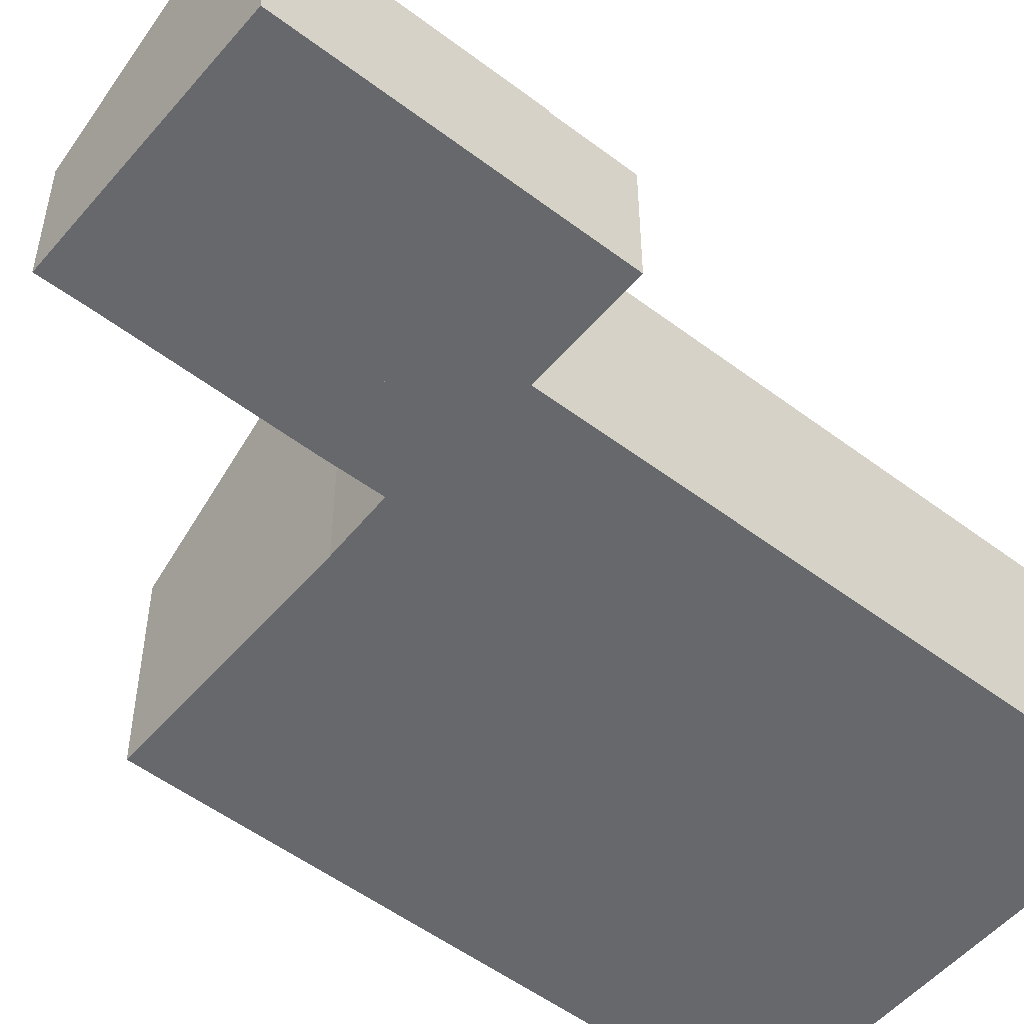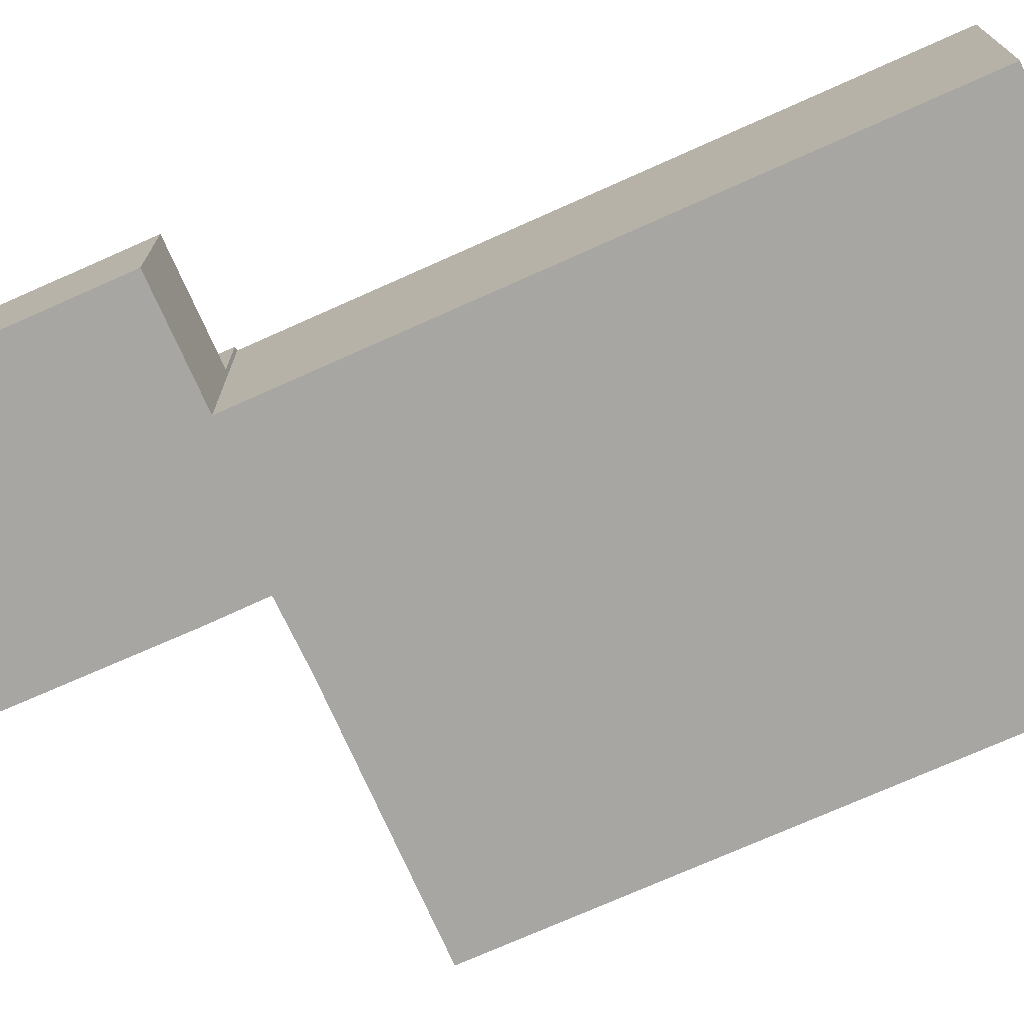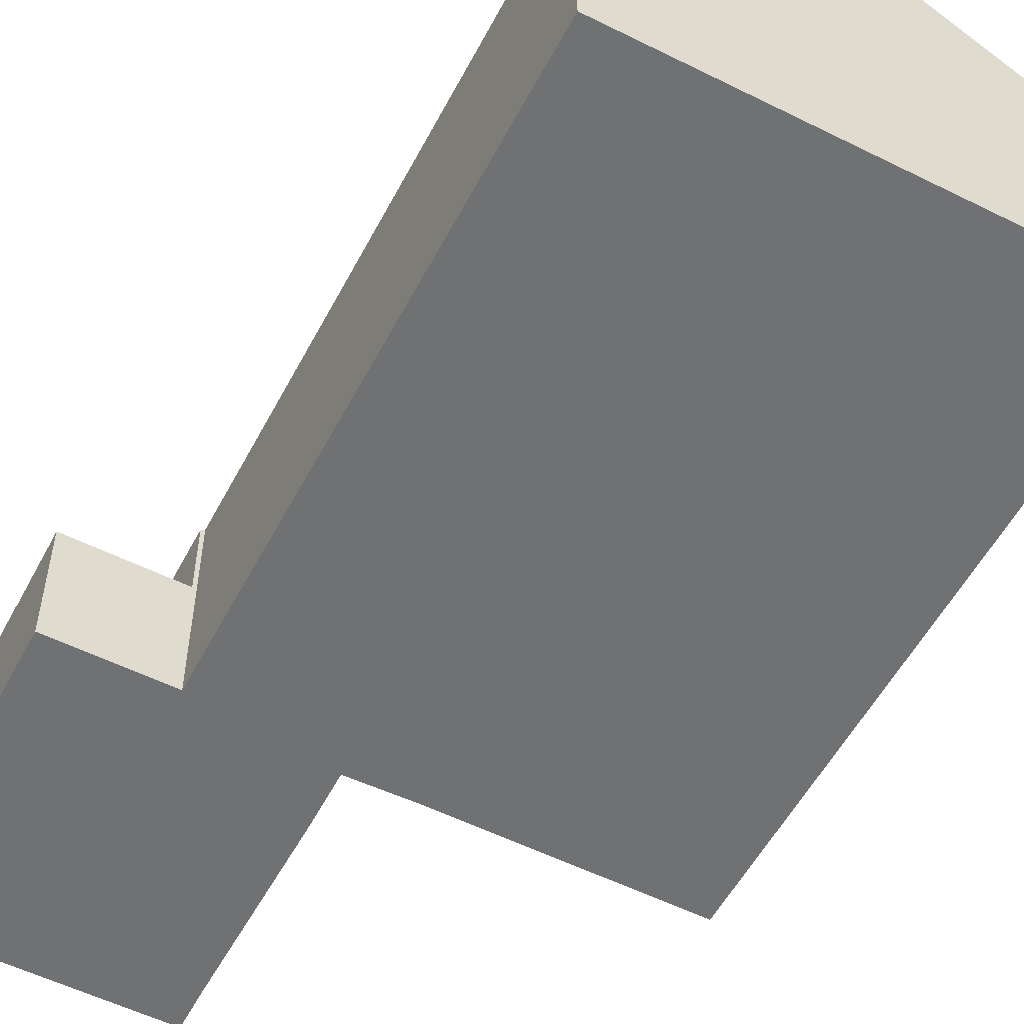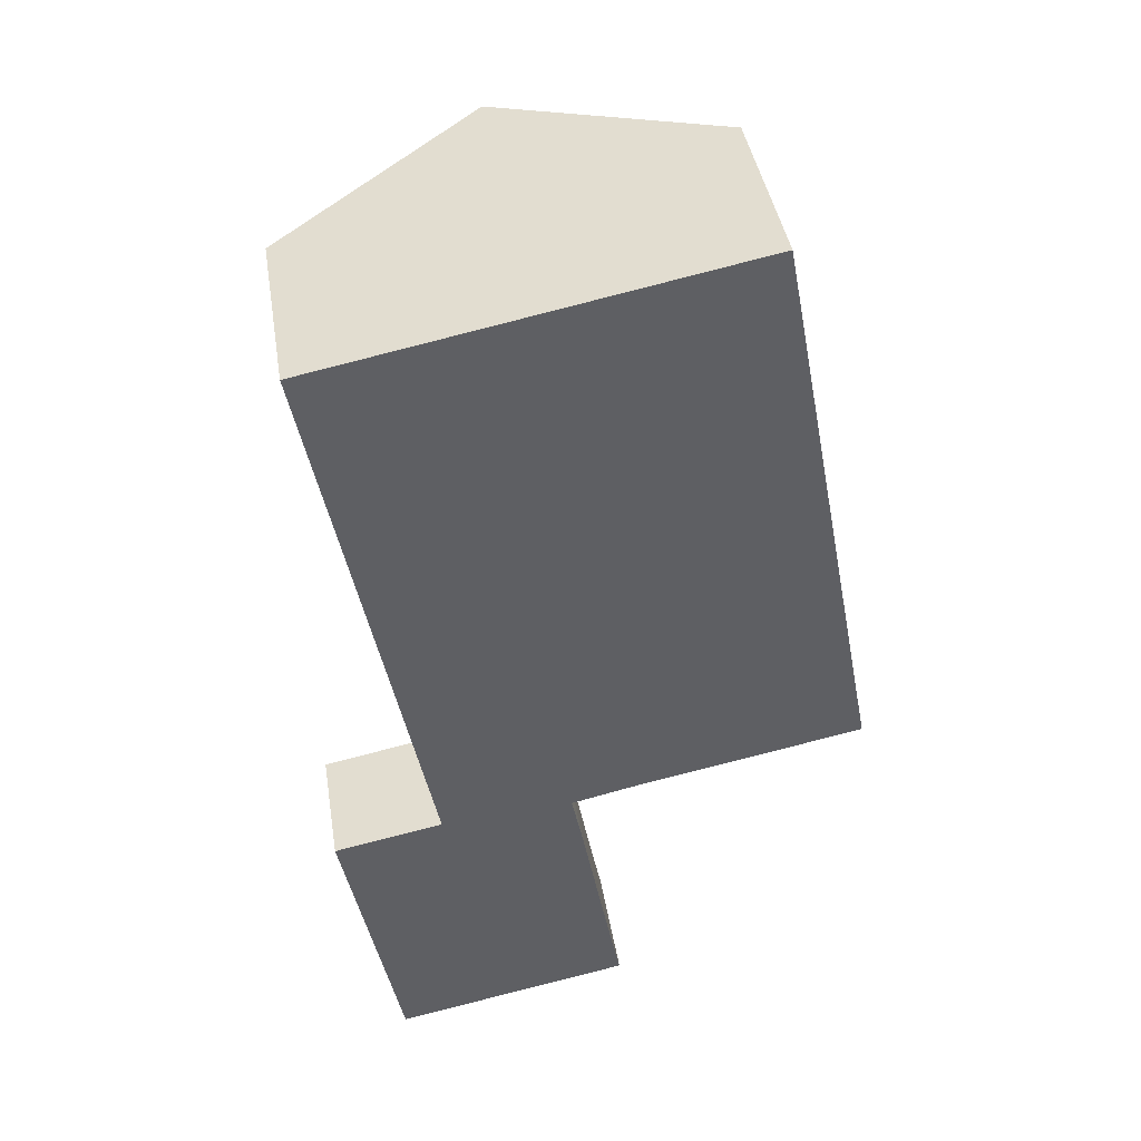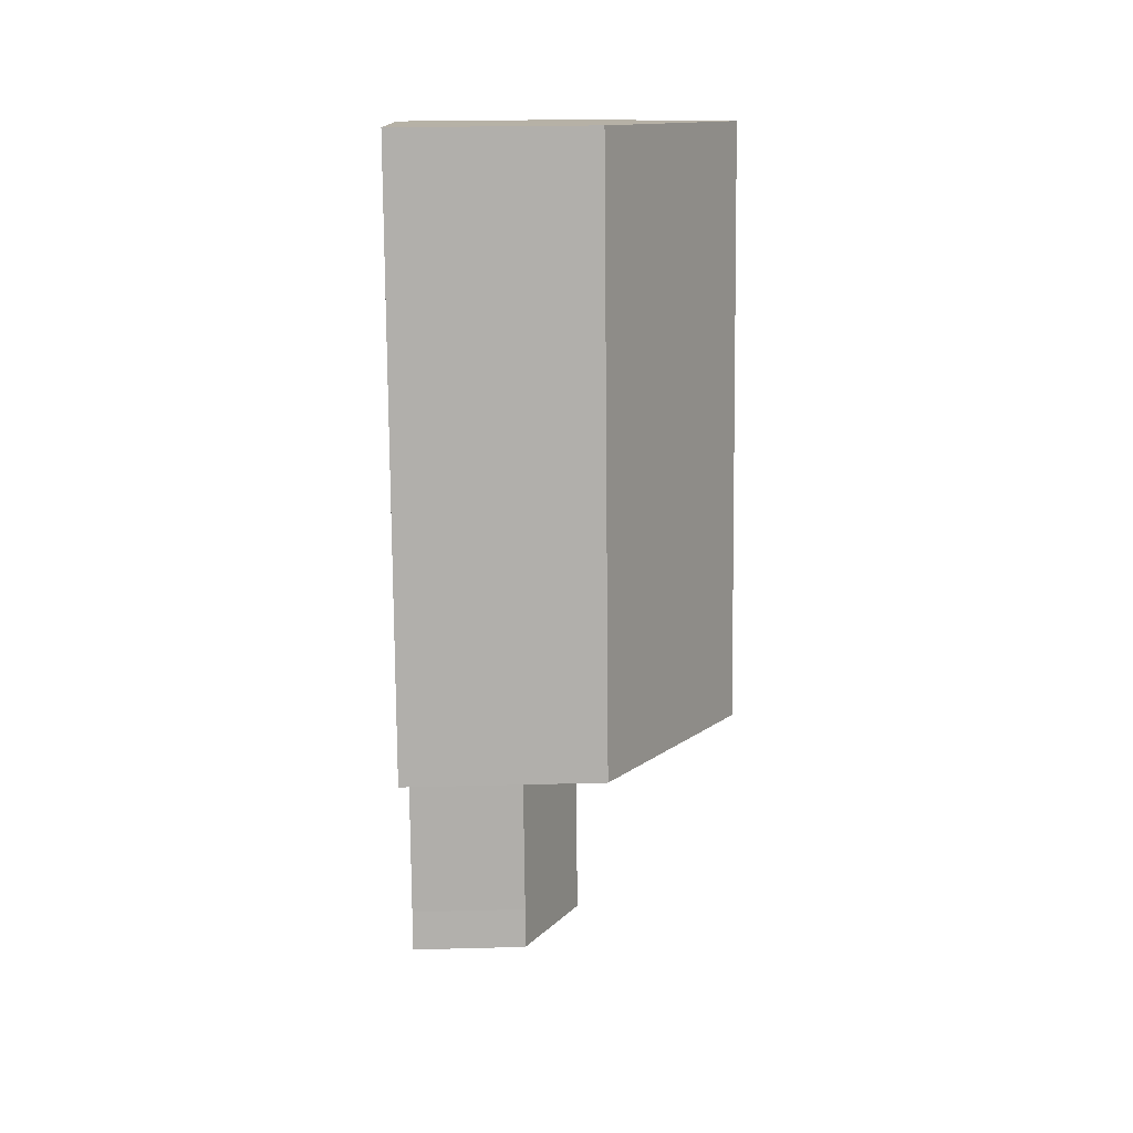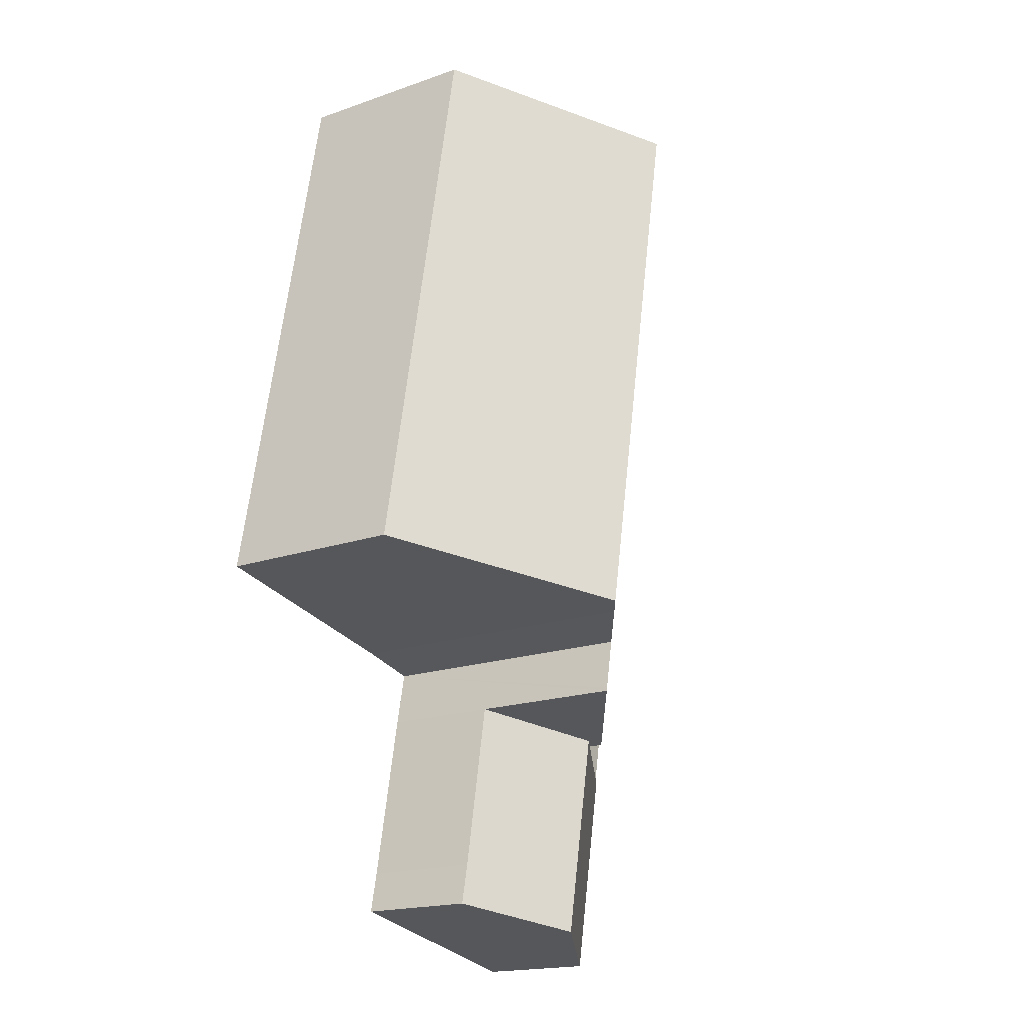
<metadata>
{"format":"obj","ext":"obj","renderer":"f3d","projection":"perspective","resolution":1024,"background":"white","views":[{"elev":-52.5,"azim":-140.1,"up":"+Y"},{"elev":-74.0,"azim":-76.9,"up":"+Y"},{"elev":-55.2,"azim":-38.5,"up":"+Y"},{"elev":42.3,"azim":-9.3,"up":"+Z"},{"elev":23.0,"azim":87.4,"up":"+Z"},{"elev":-18.6,"azim":123.8,"up":"+Z"}]}
</metadata>
<code>
v  3.713 5.011 -17.48
v  8.047 3.317 -22.81
v  4.858 5.009 -23.42
v  7.815 3.323 -21.66
v  6.925 3.307 -16.87
v  0.458 3.284 -18.1
v  1.602 3.281 -24.05
v  3.31 4.797 -17.56
v  6.925 1.033e-15 -16.87
v  7.815 1.326e-15 -21.66
v  8.047 1.397e-15 -22.81
v  4.858 1.434e-15 -23.42
v  1.602 1.472e-15 -24.05
v  0.458 1.108e-15 -18.1
v  3.31 1.075e-15 -17.56
v  3.713 1.07e-15 -17.48
v  8.872 9.116 -14.85
v  11.59 5.271 2.205
v  14.64 5.279 -13.75
v  5.796 9.124 1.102
v  3.713 5.482 -17.48
v  6.907 7.617 -16.77
v  6.925 7.617 -16.87
v  6.611 7.607 -15.33
v  8.283 8.725 -14.96
v  6.806 7.737 -15.29
v  3.31 5.214 -17.56
v  3.02 5.278 -15.54
v  2.922 5.213 -15.56
v  0 5.271 3.228e-16
v  0 0 0
v  5.796 -6.748e-17 1.102
v  11.59 -1.35e-16 2.205
v  3.02 9.516e-16 -15.54
v  2.922 9.527e-16 -15.56
v  14.64 8.422e-16 -13.75
v  6.611 9.387e-16 -15.33
v  6.907 1.027e-15 -16.77
v  8.283 9.162e-16 -14.96
v  8.872 9.093e-16 -14.85
v  6.806 9.361e-16 -15.29
v  0.458 3.24 -18.1
v  2.922 3.24 -15.56
v  3.31 3.24 -17.56
v  0.073 3.24 -16.1
v  0.073 9.861e-16 -16.1
g defaultobject
f 1 2 3
f 2 1 4
f 4 1 5
f 6 3 7
f 3 6 8
f 3 8 1
f 9 4 5
f 4 9 10
f 4 10 2
f 2 10 11
f 11 3 2
f 3 11 7
f 7 11 12
f 7 12 13
f 7 14 6
f 14 7 13
f 14 8 6
f 8 14 1
f 1 14 5
f 5 14 15
f 5 15 16
f 5 16 9
f 12 14 13
f 14 12 11
f 14 11 10
f 14 10 15
f 15 10 9
f 15 9 16
f 17 18 19
f 18 17 20
f 21 22 23
f 22 21 24
f 25 20 17
f 20 25 26
f 20 26 24
f 20 24 21
f 20 21 27
f 20 27 28
f 28 27 29
f 30 20 28
f 31 20 30
f 20 31 18
f 18 31 32
f 18 32 33
f 29 34 28
f 34 29 35
f 18 36 19
f 36 18 33
f 37 22 24
f 22 37 23
f 23 37 9
f 9 37 38
f 36 17 19
f 17 36 25
f 25 36 39
f 39 36 40
f 39 26 25
f 26 39 24
f 24 39 37
f 37 39 41
f 9 21 23
f 21 9 27
f 27 9 15
f 15 9 16
f 15 29 27
f 29 15 35
f 34 30 28
f 30 34 31
f 16 35 15
f 35 16 9
f 35 9 38
f 35 38 37
f 35 37 34
f 34 37 31
f 31 37 41
f 31 41 39
f 31 39 40
f 31 40 36
f 31 36 32
f 32 36 33
f 42 43 44
f 43 42 45
f 46 43 45
f 43 46 35
f 35 44 43
f 44 35 15
f 15 42 44
f 42 15 14
f 14 45 42
f 45 14 46
f 14 35 46
f 35 14 15

</code>
